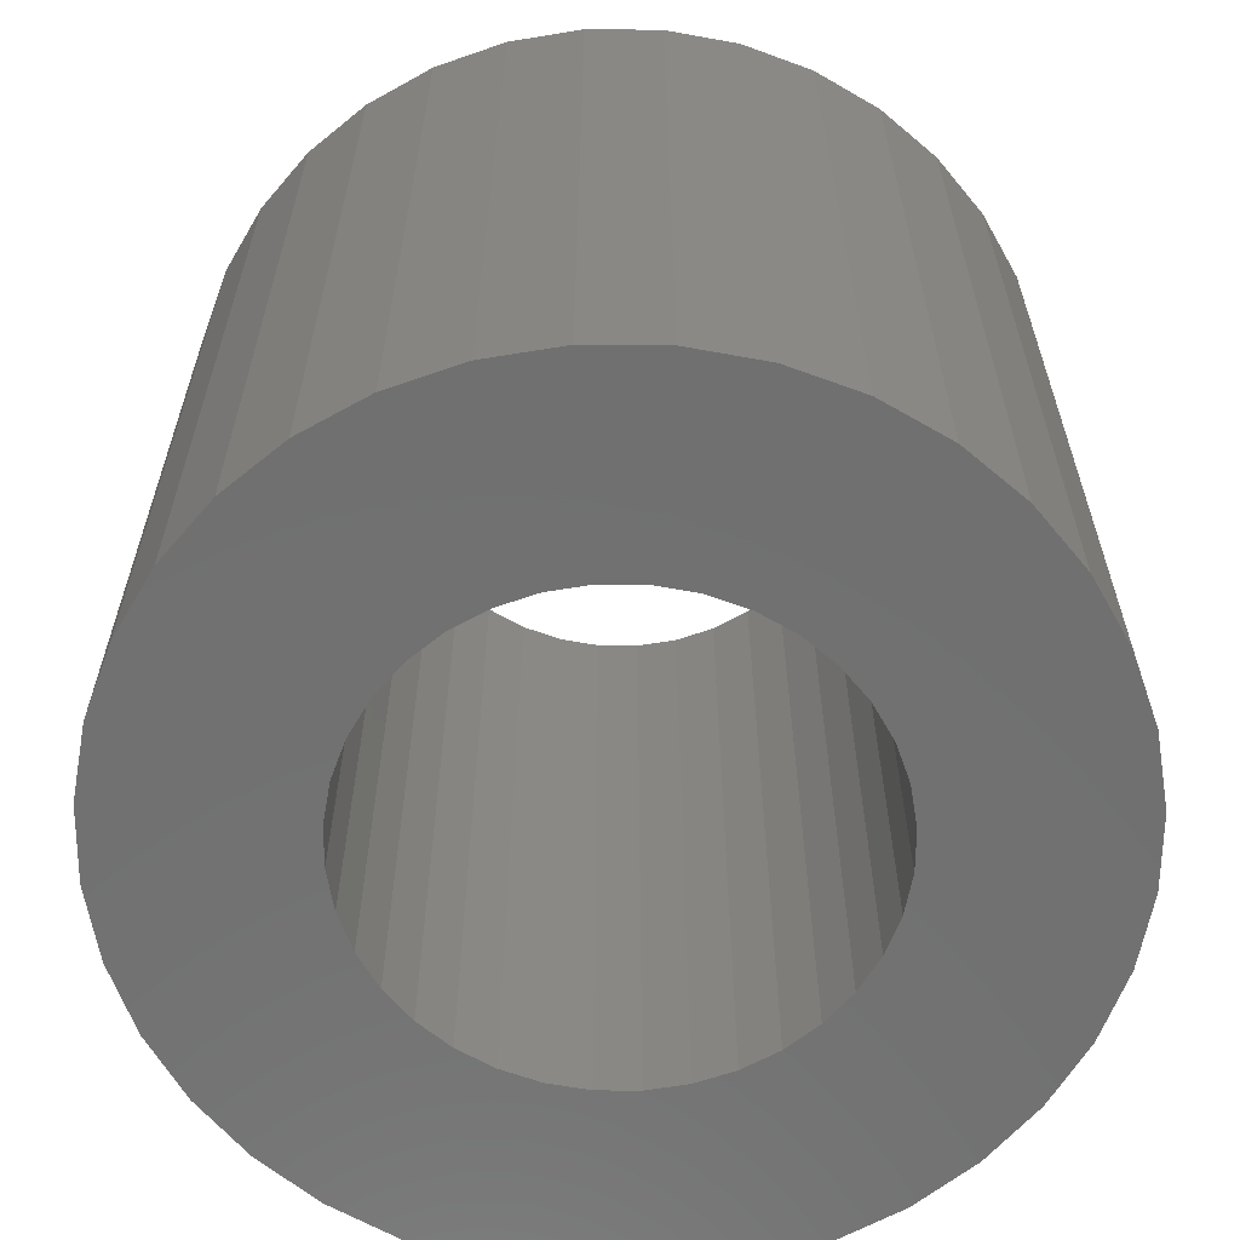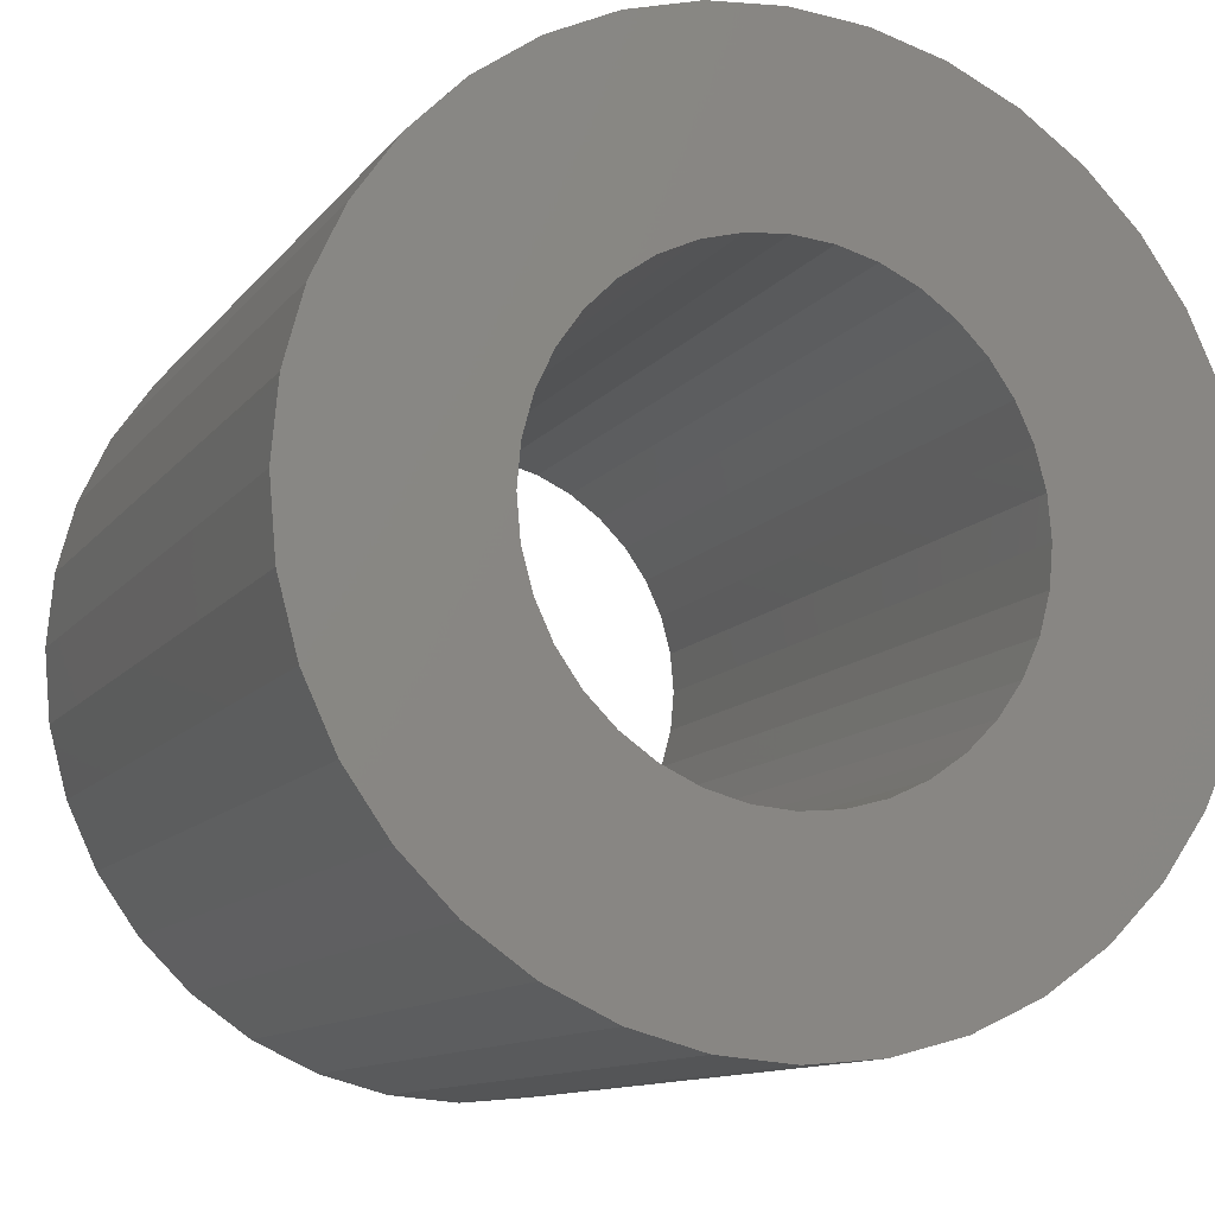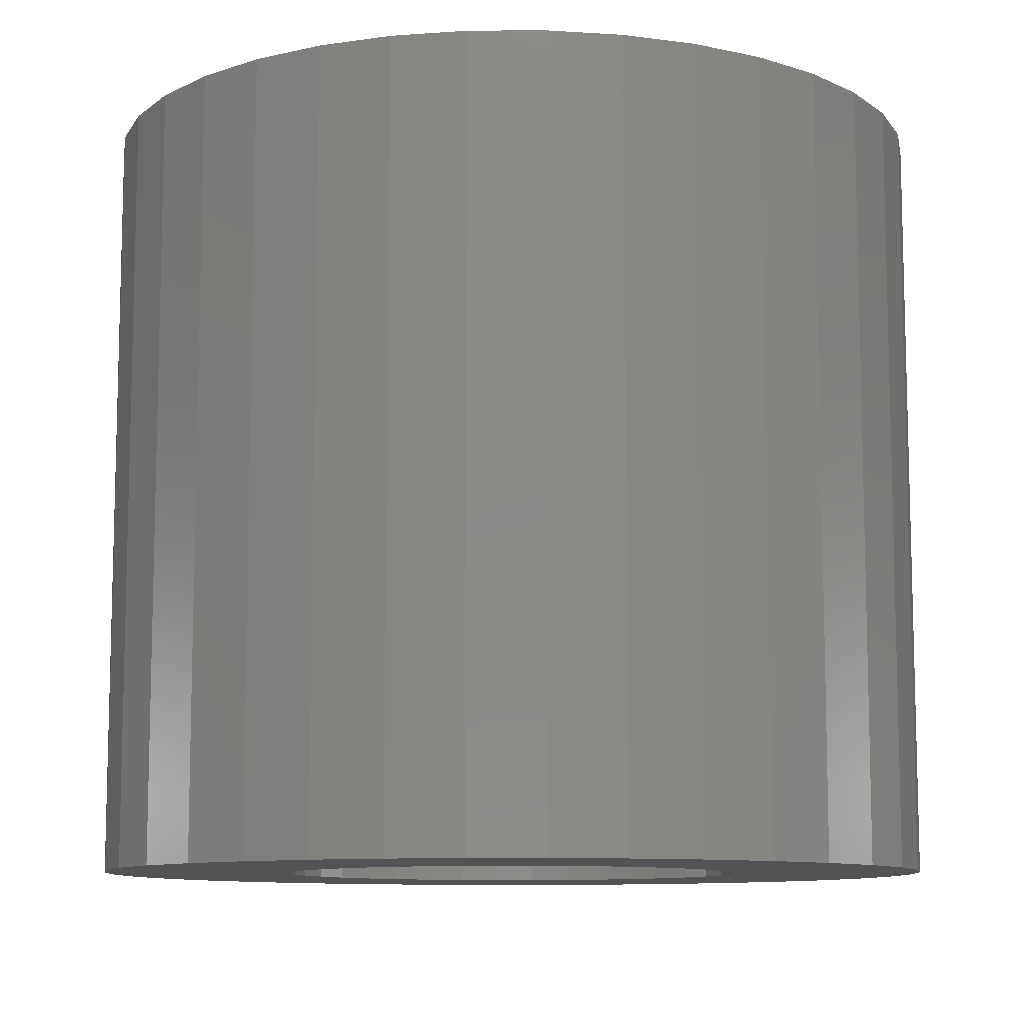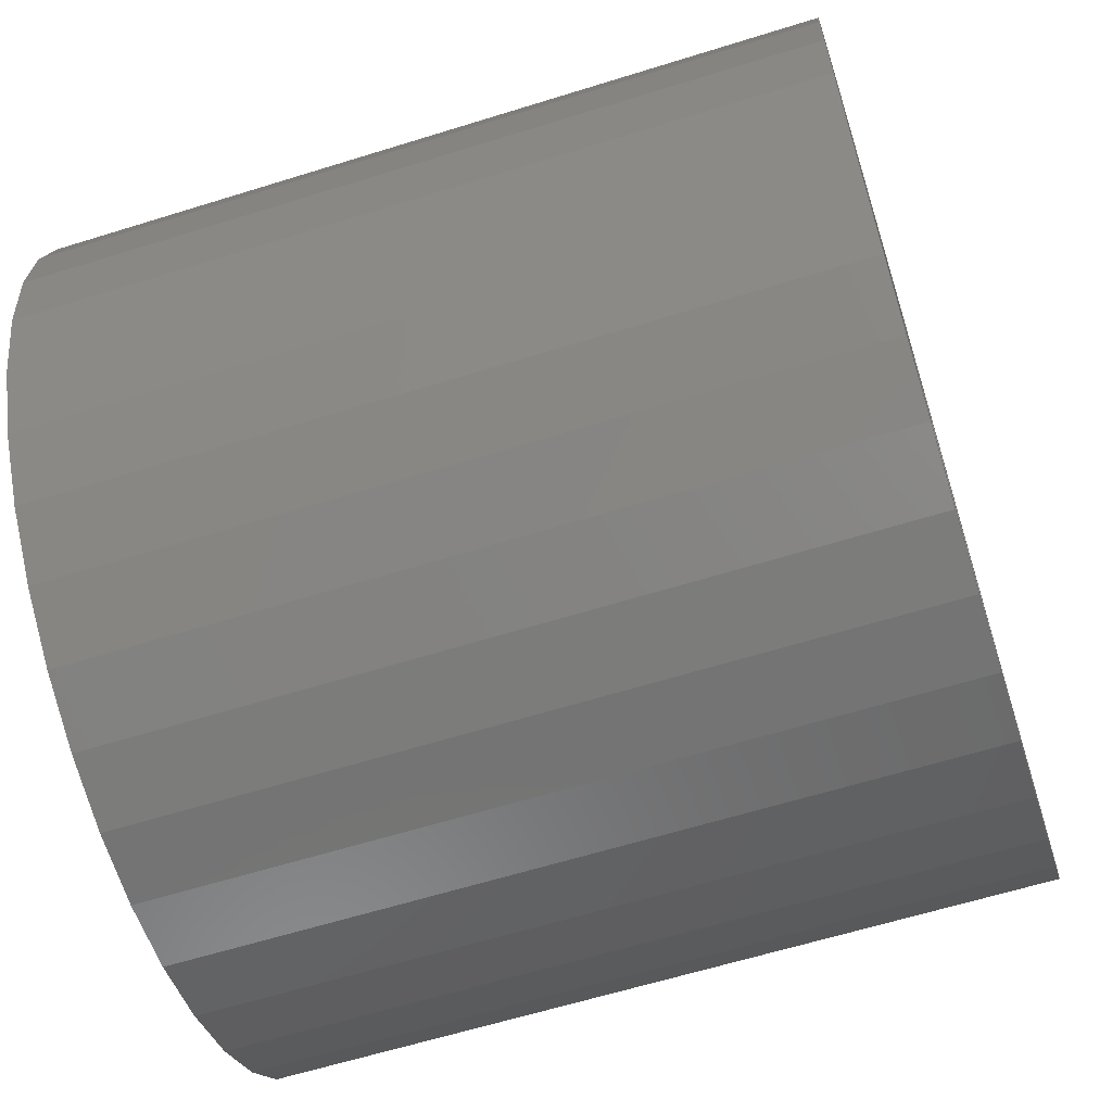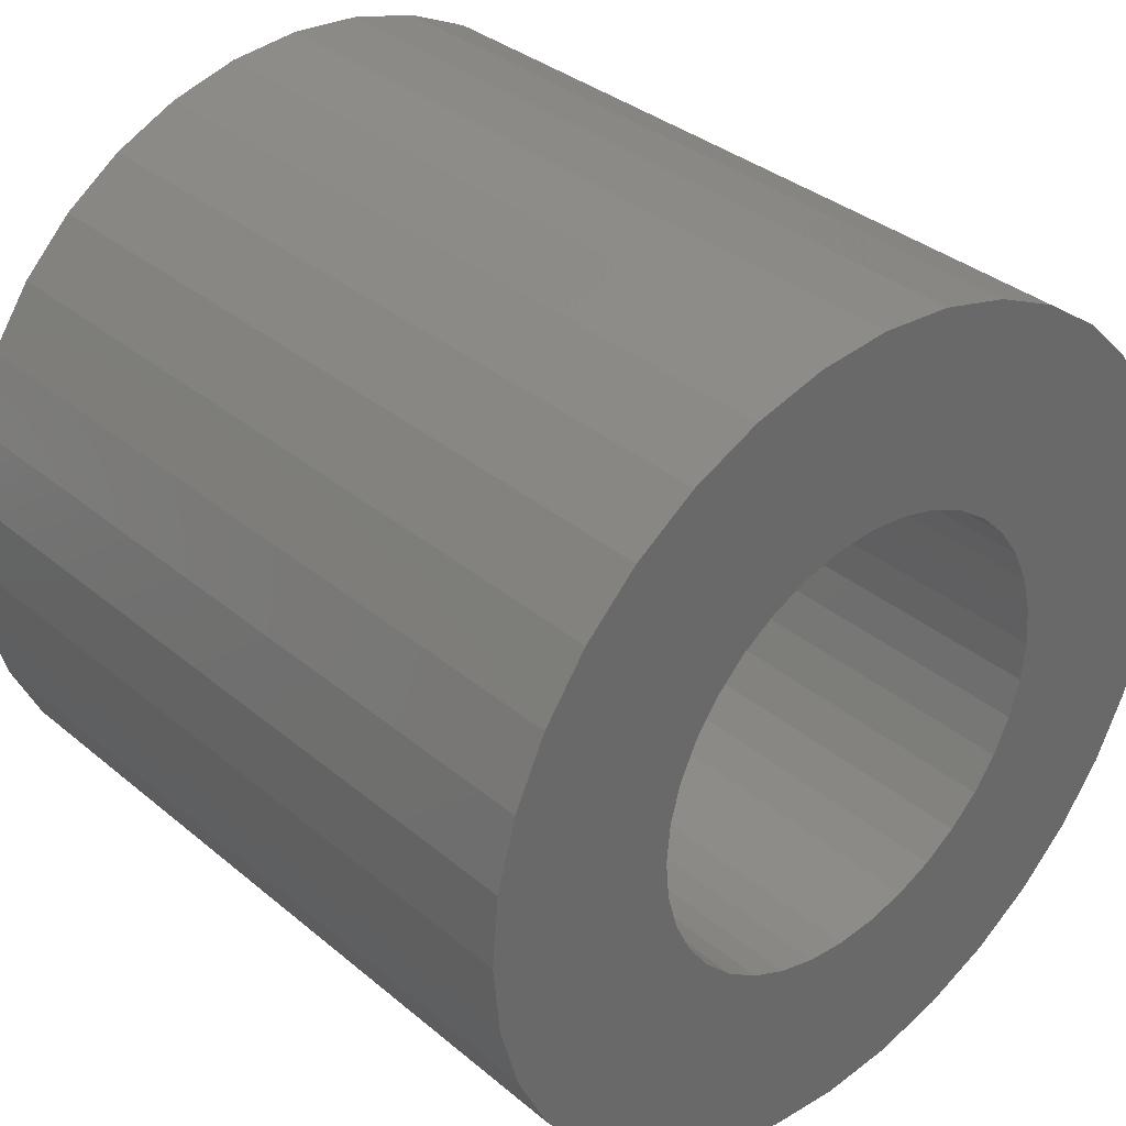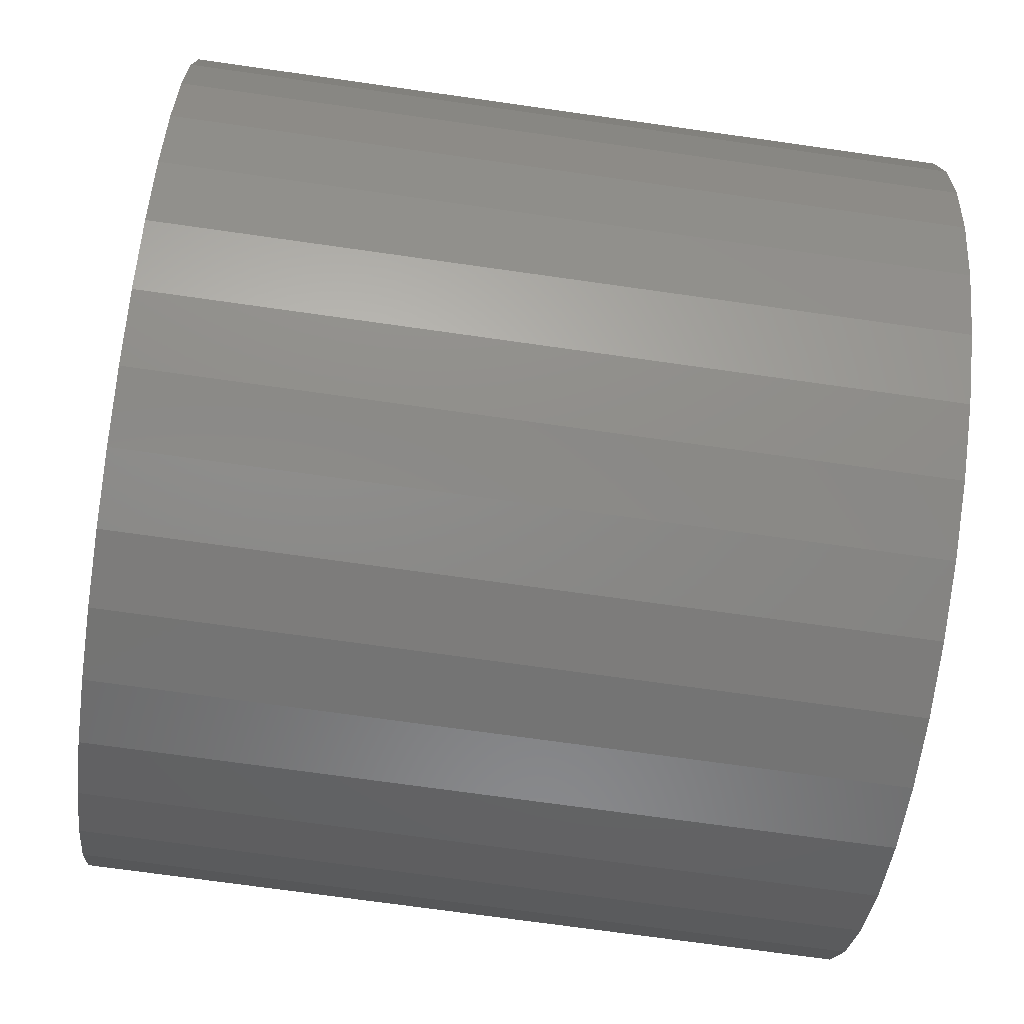
<metadata>
{"format":"stl","ext":"stl","renderer":"f3d","projection":"perspective","resolution":1024,"background":"white","views":[{"elev":-62.5,"azim":34.5,"up":"+Z"},{"elev":-11.4,"azim":-22.2,"up":"+Y"},{"elev":-9.9,"azim":65.7,"up":"+Z"},{"elev":-62.0,"azim":107.6,"up":"+Y"},{"elev":34.8,"azim":137.9,"up":"+Y"},{"elev":-71.1,"azim":81.9,"up":"+Y"}]}
</metadata>
<code>
# stl→obj: 144 verts, 288 faces
v 829.8 -287.4 8
v 829.1 -287.6 0
v 829.8 -287.4 0
v 829.1 -287.6 8
v 828.7 -280.9 8
v 828.3 -280.9 0
v 828.7 -280.9 0
v 828.3 -280.9 8
v 827.1 -285.4 8
v 827.5 -285.5 0
v 827.1 -285.4 0
v 827.5 -285.5 8
v 824 -282.5 0
v 824 -284 0
v 823.9 -283.3 0
v 824.2 -281.8 0
v 824.2 -284.8 0
v 824.5 -281.1 0
v 824.5 -285.5 0
v 824.9 -280.5 0
v 824.9 -286.1 0
v 825.5 -279.9 0
v 825.5 -286.6 0
v 826.1 -279.5 0
v 825.9 -283.3 0
v 825.9 -282.9 0
v 826 -282.5 0
v 826.2 -282.1 0
v 826.8 -279.1 0
v 826.5 -281.7 0
v 826.8 -281.4 0
v 827.1 -281.2 0
v 827.5 -278.9 0
v 827.5 -281 0
v 827.9 -280.9 0
v 828.3 -278.9 0
v 829.1 -278.9 0
v 829.1 -281 0
v 829.8 -279.1 0
v 829.5 -281.2 0
v 829.8 -281.4 0
v 830.5 -279.5 0
v 830.1 -281.7 0
v 830.4 -282.1 0
v 830.6 -282.5 0
v 831.1 -279.9 0
v 830.7 -282.9 0
v 830.7 -283.3 0
v 826.1 -287.1 0
v 825.9 -283.7 0
v 826 -284.1 0
v 826.2 -284.5 0
v 826.8 -287.4 0
v 826.5 -284.8 0
v 826.8 -285.1 0
v 827.5 -287.6 0
v 827.9 -285.6 0
v 828.3 -287.7 0
v 828.3 -285.7 0
v 828.7 -285.6 0
v 829.1 -285.5 0
v 829.5 -285.4 0
v 829.8 -285.1 0
v 830.5 -287.1 0
v 830.1 -284.8 0
v 830.4 -284.5 0
v 830.6 -284.1 0
v 831.1 -286.6 0
v 830.7 -283.7 0
v 831.7 -280.5 0
v 831.7 -286.1 0
v 832.1 -281.1 0
v 832.1 -285.5 0
v 832.4 -281.8 0
v 832.4 -284.8 0
v 832.6 -282.5 0
v 832.6 -284 0
v 832.7 -283.3 0
v 827.9 -285.6 8
v 827.9 -280.9 8
v 827.5 -281 8
v 826 -282.5 8
v 826.2 -282.1 8
v 828.3 -287.7 8
v 831.7 -280.5 8
v 831.1 -279.9 8
v 826.1 -279.5 8
v 826.8 -279.1 8
v 830.7 -282.9 8
v 830.7 -283.3 8
v 827.5 -287.6 8
v 826.8 -287.4 8
v 826.8 -285.1 8
v 824.2 -284.8 8
v 824.5 -285.5 8
v 830.6 -282.5 8
v 825.9 -283.3 8
v 825.9 -282.9 8
v 831.7 -286.1 8
v 832.1 -285.5 8
v 826.1 -287.1 8
v 830.5 -279.5 8
v 824.9 -280.5 8
v 824.5 -281.1 8
v 830.7 -283.7 8
v 830.6 -284.1 8
v 824 -284 8
v 824 -282.5 8
v 823.9 -283.3 8
v 824.2 -281.8 8
v 824.9 -286.1 8
v 825.5 -286.6 8
v 825.5 -279.9 8
v 825.9 -283.7 8
v 826 -284.1 8
v 826.2 -284.5 8
v 826.5 -284.8 8
v 828.3 -285.7 8
v 828.7 -285.6 8
v 829.1 -285.5 8
v 829.5 -285.4 8
v 829.8 -285.1 8
v 830.5 -287.1 8
v 830.1 -284.8 8
v 830.4 -284.5 8
v 831.1 -286.6 8
v 826.5 -281.7 8
v 826.8 -281.4 8
v 827.1 -281.2 8
v 827.5 -278.9 8
v 828.3 -278.9 8
v 829.1 -278.9 8
v 829.1 -281 8
v 829.8 -279.1 8
v 829.5 -281.2 8
v 829.8 -281.4 8
v 830.1 -281.7 8
v 830.4 -282.1 8
v 832.1 -281.1 8
v 832.4 -284.8 8
v 832.4 -281.8 8
v 832.6 -284 8
v 832.6 -282.5 8
v 832.7 -283.3 8
f 1 2 3
f 2 1 4
f 5 6 7
f 6 5 8
f 9 10 11
f 10 9 12
f 13 14 15
f 14 13 16
f 14 16 17
f 17 16 18
f 17 18 19
f 19 18 20
f 19 20 21
f 21 20 22
f 21 22 23
f 23 22 24
f 23 24 25
f 25 24 26
f 26 24 27
f 27 24 28
f 28 24 29
f 28 29 30
f 30 29 31
f 31 29 32
f 32 29 33
f 32 33 34
f 34 33 35
f 35 33 36
f 35 36 6
f 6 36 37
f 6 37 7
f 7 37 38
f 38 37 39
f 38 39 40
f 40 39 41
f 41 39 42
f 41 42 43
f 43 42 44
f 44 42 45
f 45 42 46
f 45 46 47
f 47 46 48
f 25 49 23
f 49 25 50
f 49 50 51
f 49 51 52
f 49 52 53
f 53 52 54
f 53 54 55
f 53 55 11
f 53 11 56
f 56 11 10
f 56 10 57
f 56 57 58
f 58 57 59
f 58 59 60
f 58 60 2
f 2 60 61
f 2 61 3
f 3 61 62
f 3 62 63
f 3 63 64
f 64 63 65
f 64 65 66
f 64 66 67
f 64 67 68
f 68 67 69
f 68 69 48
f 68 48 46
f 68 46 70
f 68 70 71
f 71 70 72
f 71 72 73
f 73 72 74
f 73 74 75
f 75 74 76
f 75 76 77
f 77 76 78
f 12 57 10
f 57 12 79
f 80 34 35
f 34 80 81
f 28 82 27
f 82 28 83
f 4 58 2
f 58 4 84
f 46 85 70
f 85 46 86
f 87 29 24
f 29 87 88
f 89 48 90
f 48 89 47
f 91 53 56
f 53 91 92
f 93 11 55
f 11 93 9
f 94 19 95
f 19 94 17
f 96 47 89
f 47 96 45
f 26 97 25
f 97 26 98
f 73 99 71
f 99 73 100
f 92 49 53
f 49 92 101
f 102 46 42
f 46 102 86
f 103 18 104
f 18 103 20
f 105 67 106
f 67 105 69
f 107 108 109
f 108 107 94
f 108 94 110
f 110 94 95
f 110 95 104
f 104 95 111
f 104 111 103
f 103 111 112
f 103 112 113
f 113 112 101
f 113 101 97
f 97 101 114
f 114 101 115
f 115 101 116
f 116 101 92
f 116 92 117
f 117 92 93
f 93 92 9
f 9 92 91
f 9 91 12
f 12 91 79
f 79 91 84
f 79 84 118
f 118 84 4
f 118 4 119
f 119 4 120
f 120 4 1
f 120 1 121
f 121 1 122
f 122 1 123
f 122 123 124
f 124 123 125
f 125 123 106
f 106 123 126
f 106 126 105
f 105 126 90
f 97 87 113
f 87 97 98
f 87 98 82
f 87 82 83
f 87 83 88
f 88 83 127
f 88 127 128
f 88 128 129
f 88 129 130
f 130 129 81
f 130 81 80
f 130 80 131
f 131 80 8
f 131 8 5
f 131 5 132
f 132 5 133
f 132 133 134
f 134 133 135
f 134 135 136
f 134 136 102
f 102 136 137
f 102 137 138
f 102 138 96
f 102 96 86
f 86 96 89
f 86 89 90
f 86 90 126
f 86 126 99
f 86 99 85
f 85 99 100
f 85 100 139
f 139 100 140
f 139 140 141
f 141 140 142
f 141 142 143
f 143 142 144
f 120 62 61
f 62 120 121
f 125 65 124
f 65 125 66
f 111 23 112
f 23 111 21
f 90 69 105
f 69 90 48
f 78 142 77
f 142 78 144
f 71 126 68
f 126 71 99
f 137 44 138
f 44 137 43
f 136 40 41
f 40 136 135
f 108 15 109
f 15 108 13
f 107 17 94
f 17 107 14
f 74 143 76
f 143 74 141
f 8 35 6
f 35 8 80
f 126 64 68
f 64 126 123
f 88 33 29
f 33 88 130
f 106 66 125
f 66 106 67
f 138 45 96
f 45 138 44
f 136 43 137
f 43 136 41
f 130 36 33
f 36 130 131
f 70 139 72
f 139 70 85
f 123 3 64
f 3 123 1
f 54 93 55
f 93 54 117
f 113 20 103
f 20 113 22
f 113 24 22
f 24 113 87
f 131 37 36
f 37 131 132
f 76 144 78
f 144 76 143
f 121 63 62
f 63 121 122
f 118 60 59
f 60 118 119
f 52 117 54
f 117 52 116
f 81 32 34
f 32 81 129
f 72 141 74
f 141 72 139
f 84 56 58
f 56 84 91
f 51 116 52
f 116 51 115
f 135 38 40
f 38 135 133
f 109 14 107
f 14 109 15
f 104 16 110
f 16 104 18
f 133 7 38
f 7 133 5
f 75 100 73
f 100 75 140
f 79 59 57
f 59 79 118
f 77 140 75
f 140 77 142
f 124 63 122
f 63 124 65
f 31 127 30
f 127 31 128
f 25 114 50
f 114 25 97
f 129 31 32
f 31 129 128
f 134 42 39
f 42 134 102
f 95 21 111
f 21 95 19
f 119 61 60
f 61 119 120
f 110 13 108
f 13 110 16
f 101 23 49
f 23 101 112
f 132 39 37
f 39 132 134
f 30 83 28
f 83 30 127
f 27 98 26
f 98 27 82
f 50 115 51
f 115 50 114

</code>
